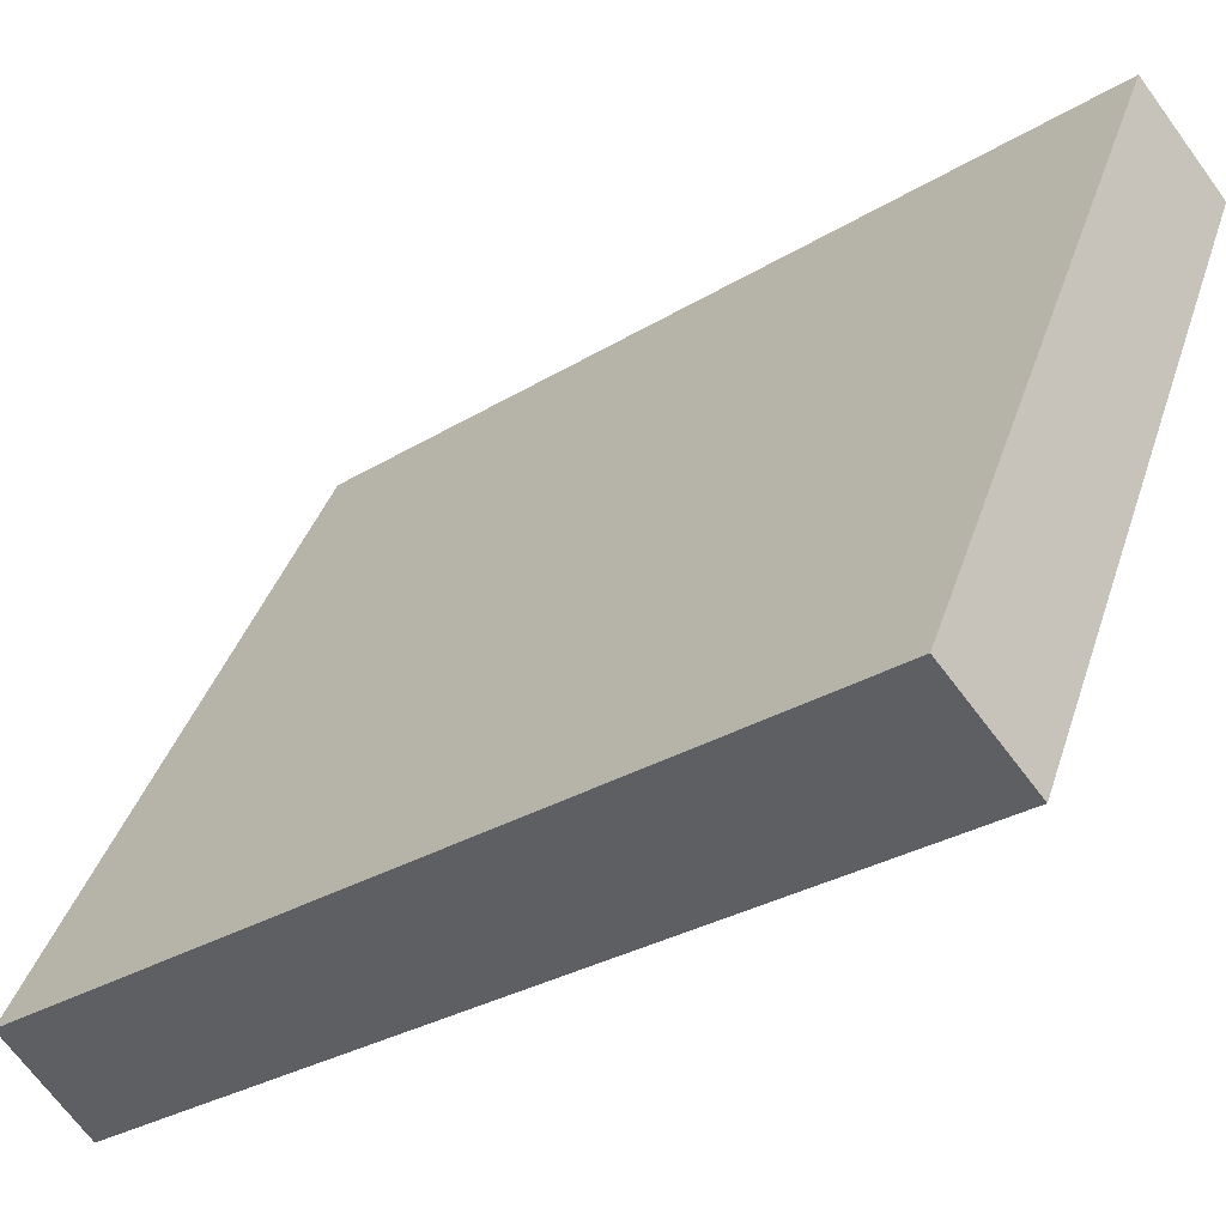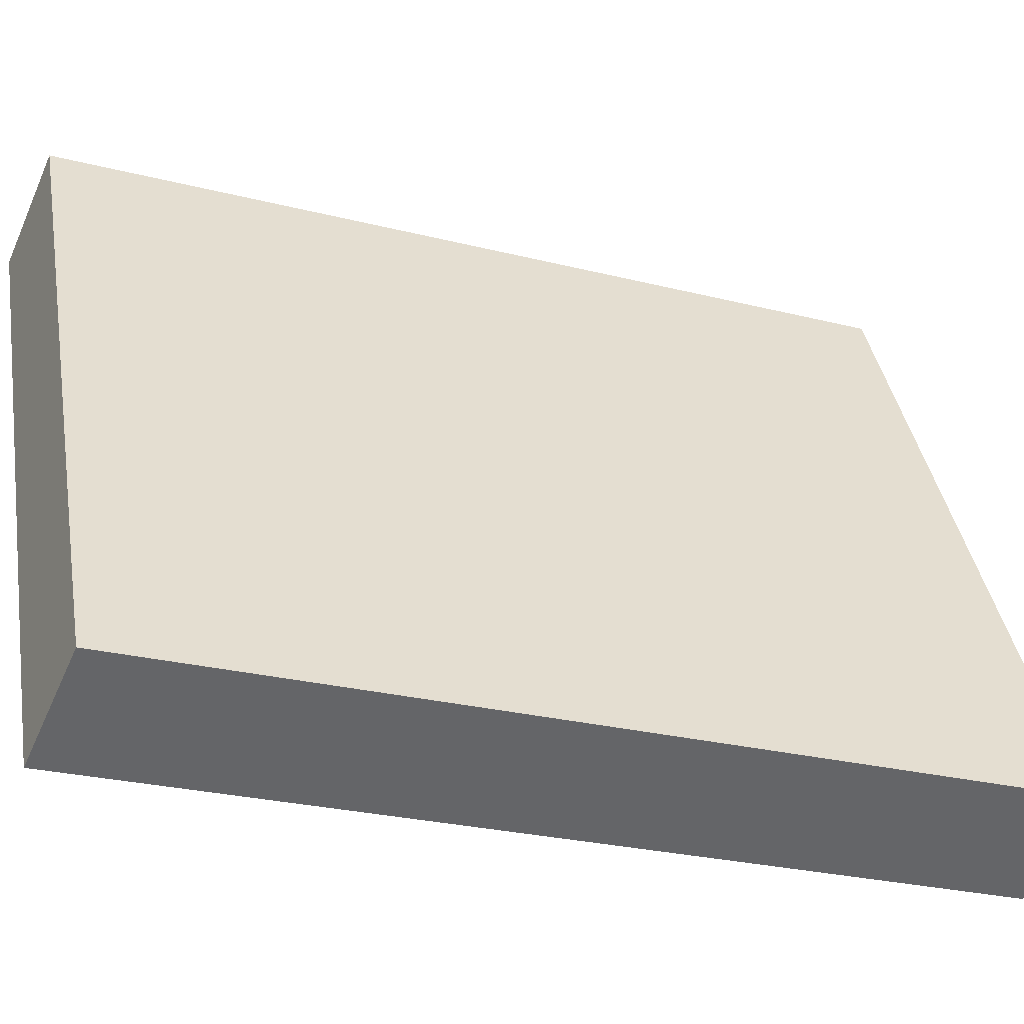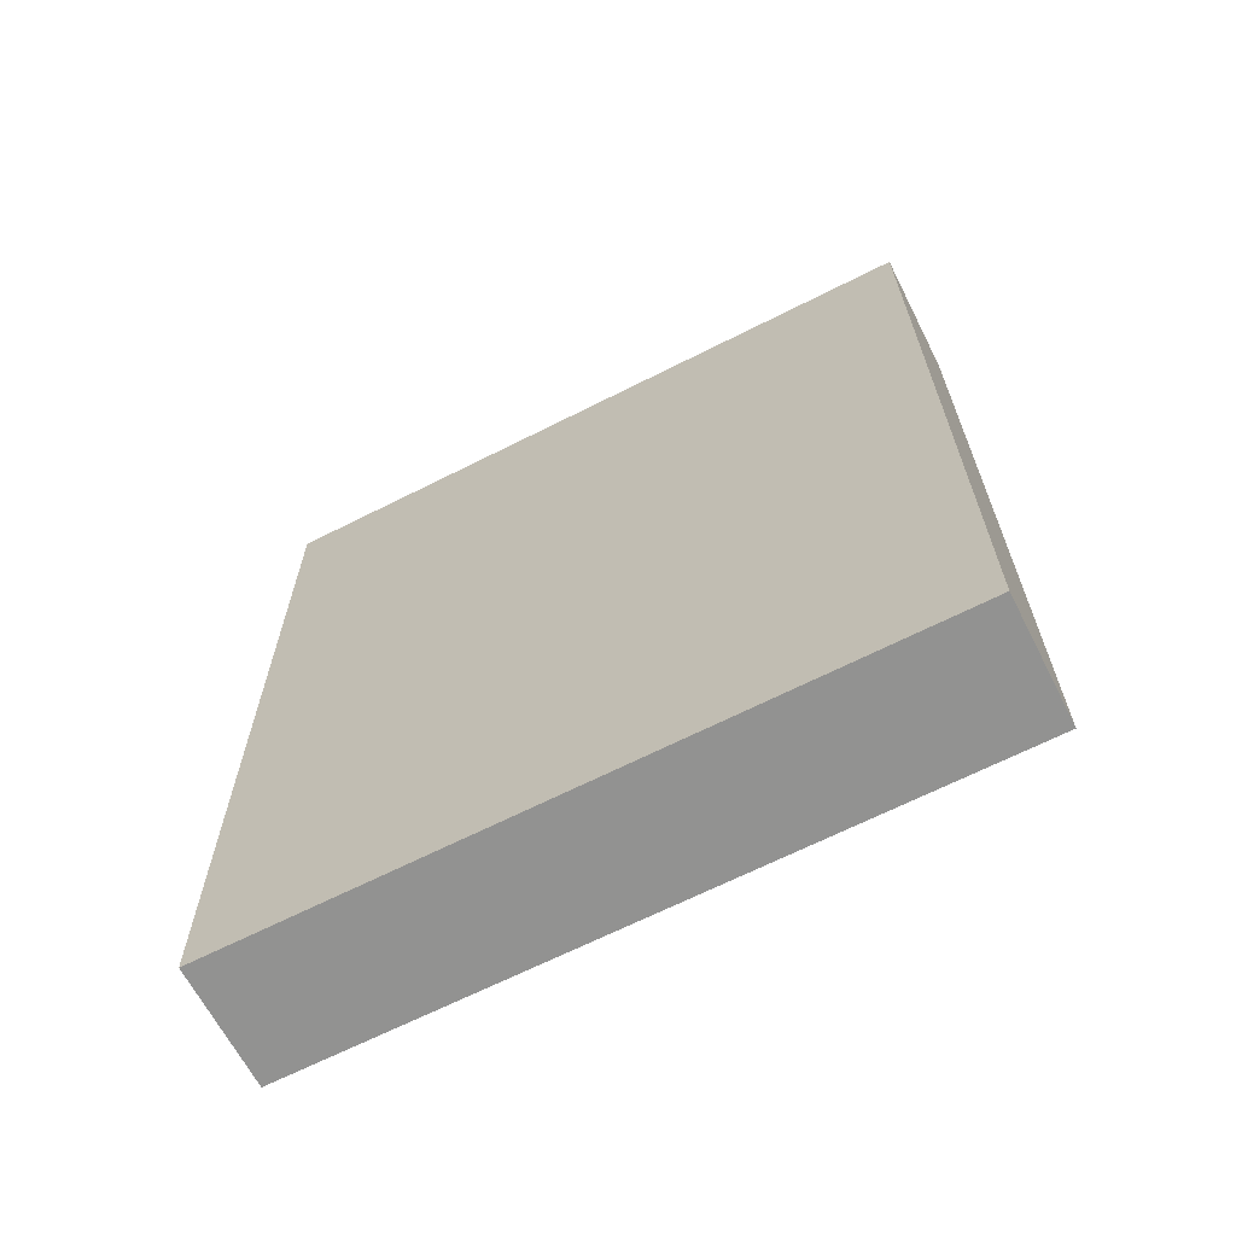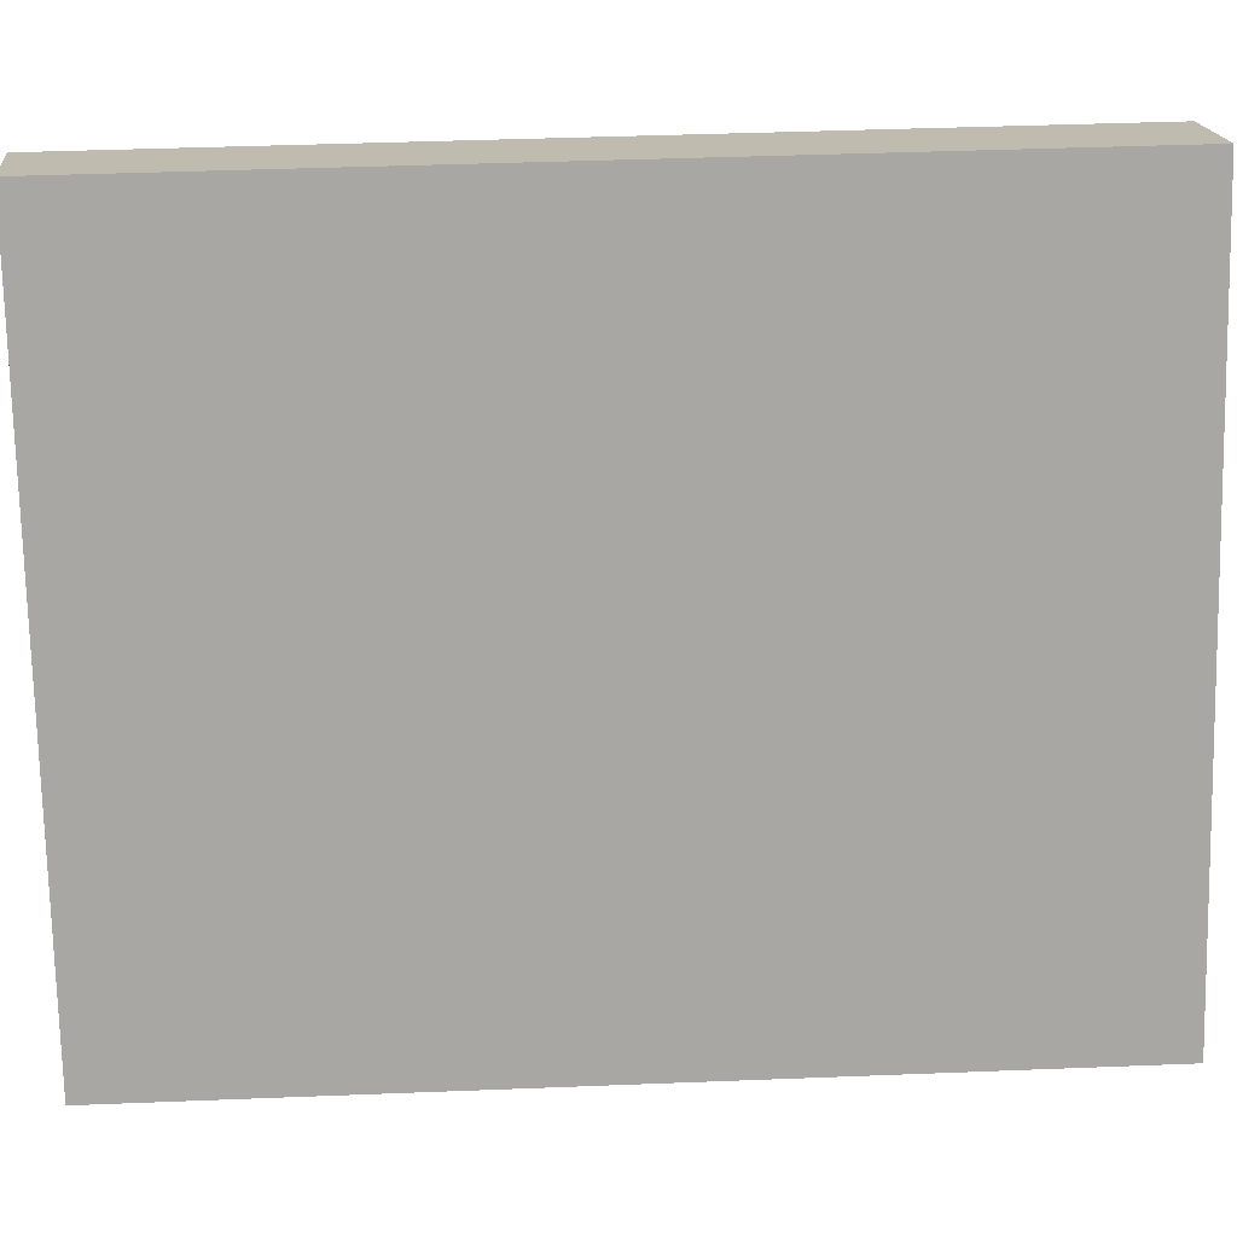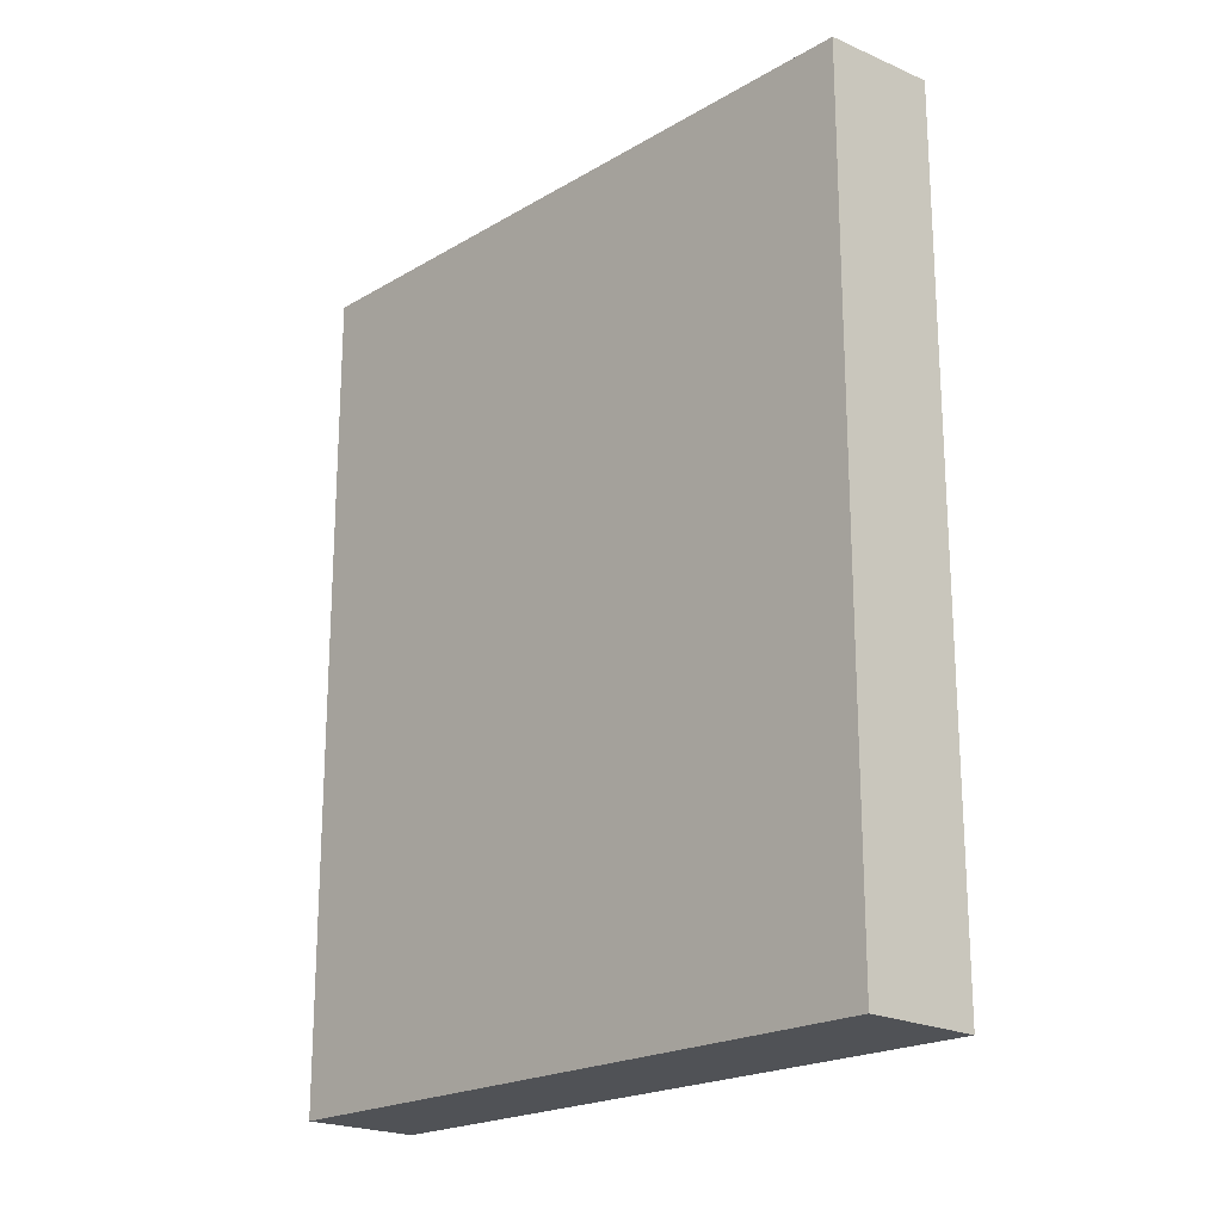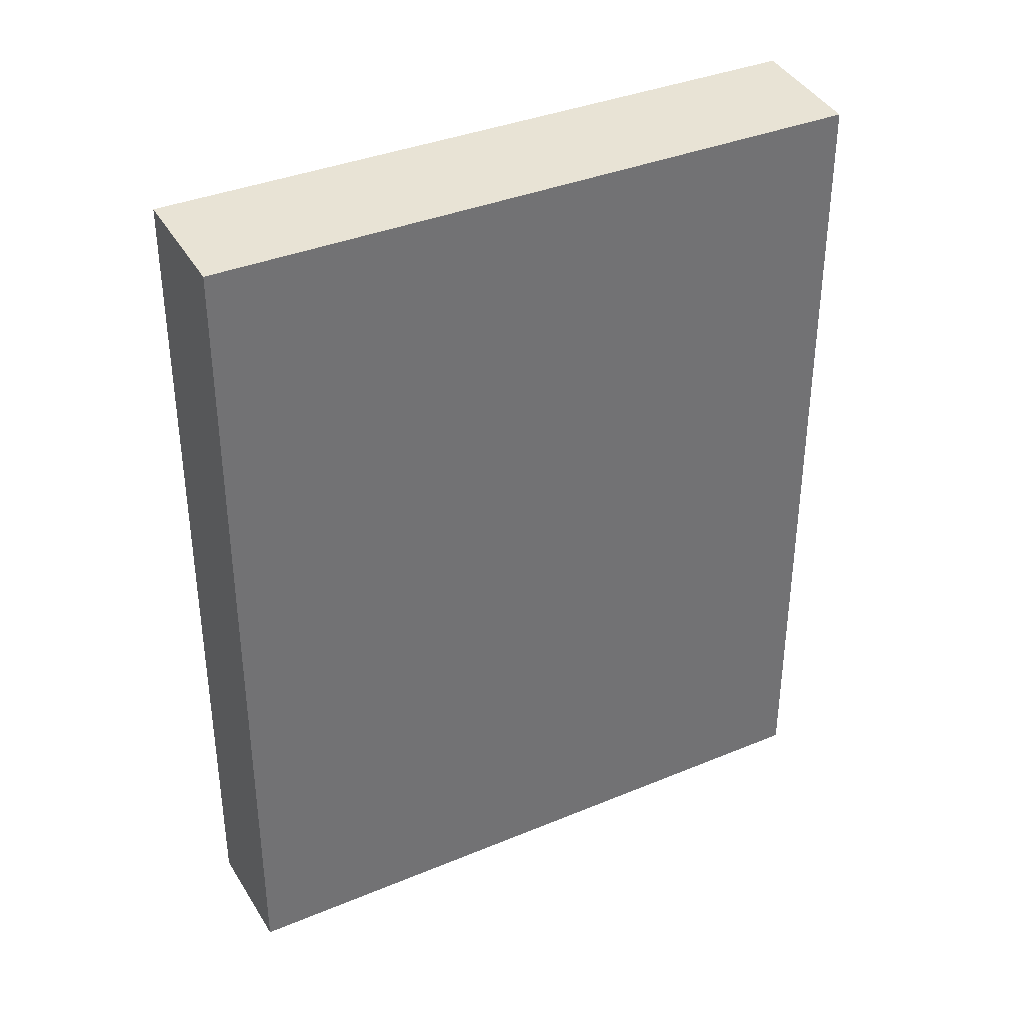
<metadata>
{"format":"obj","ext":"obj","renderer":"f3d","projection":"perspective","resolution":1024,"background":"white","views":[{"elev":-29.8,"azim":-48.2,"up":"+Z"},{"elev":-26.1,"azim":-111.9,"up":"+Z"},{"elev":-66.2,"azim":143.7,"up":"+Y"},{"elev":42.5,"azim":-92.7,"up":"+Z"},{"elev":-20.7,"azim":-16.7,"up":"+Y"},{"elev":36.5,"azim":-91.7,"up":"+Y"}]}
</metadata>
<code>
v  0 14.71 9.007e-16
v  7.255 14.88 9.702
v  1.894 14.88 -0.953
v  5.348 14.71 10.64
v  7.255 -5.941e-16 9.702
v  1.894 5.835e-17 -0.953
v  0 0 0
v  5.348 -6.514e-16 10.64
g defaultobject
f 1 2 3
f 2 1 4
f 5 3 2
f 3 5 6
f 6 1 3
f 1 6 7
f 7 4 1
f 4 7 8
f 4 5 2
f 5 4 8
f 8 6 5
f 6 8 7

</code>
